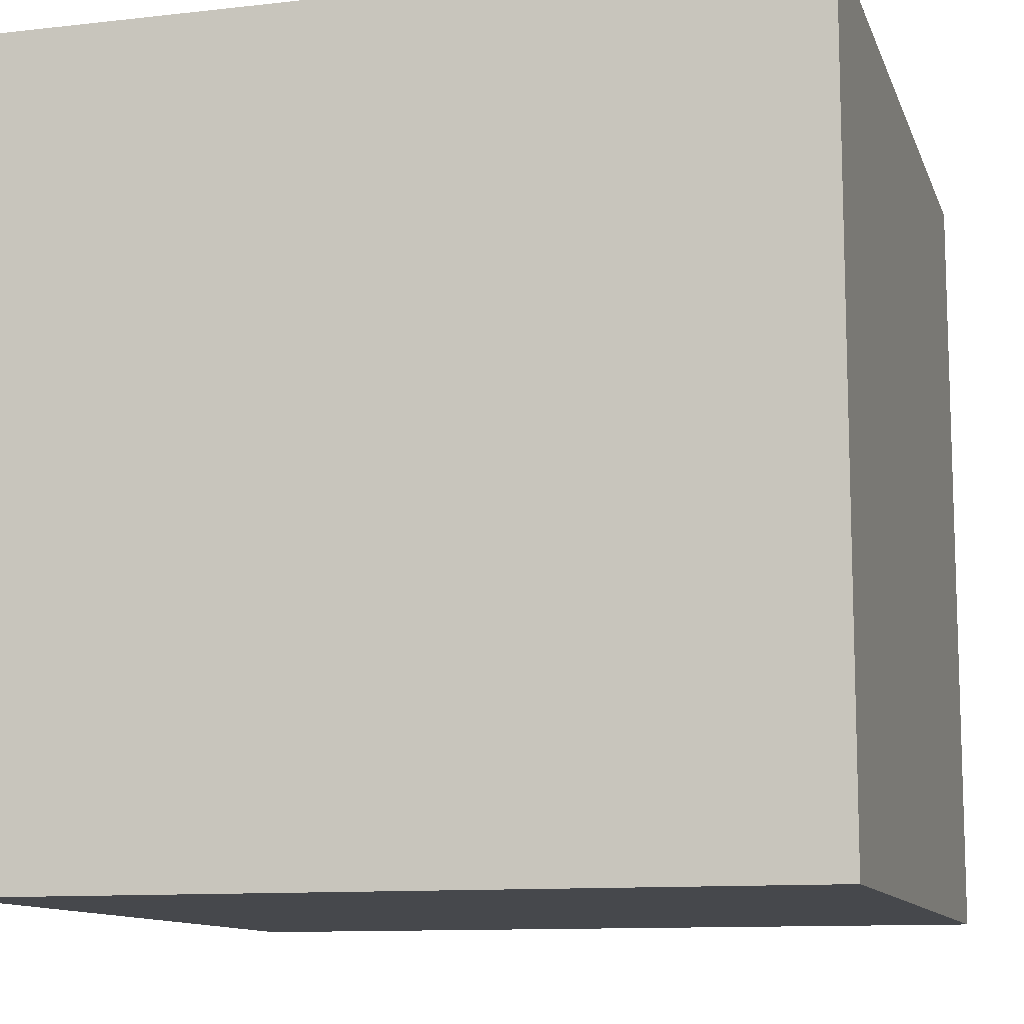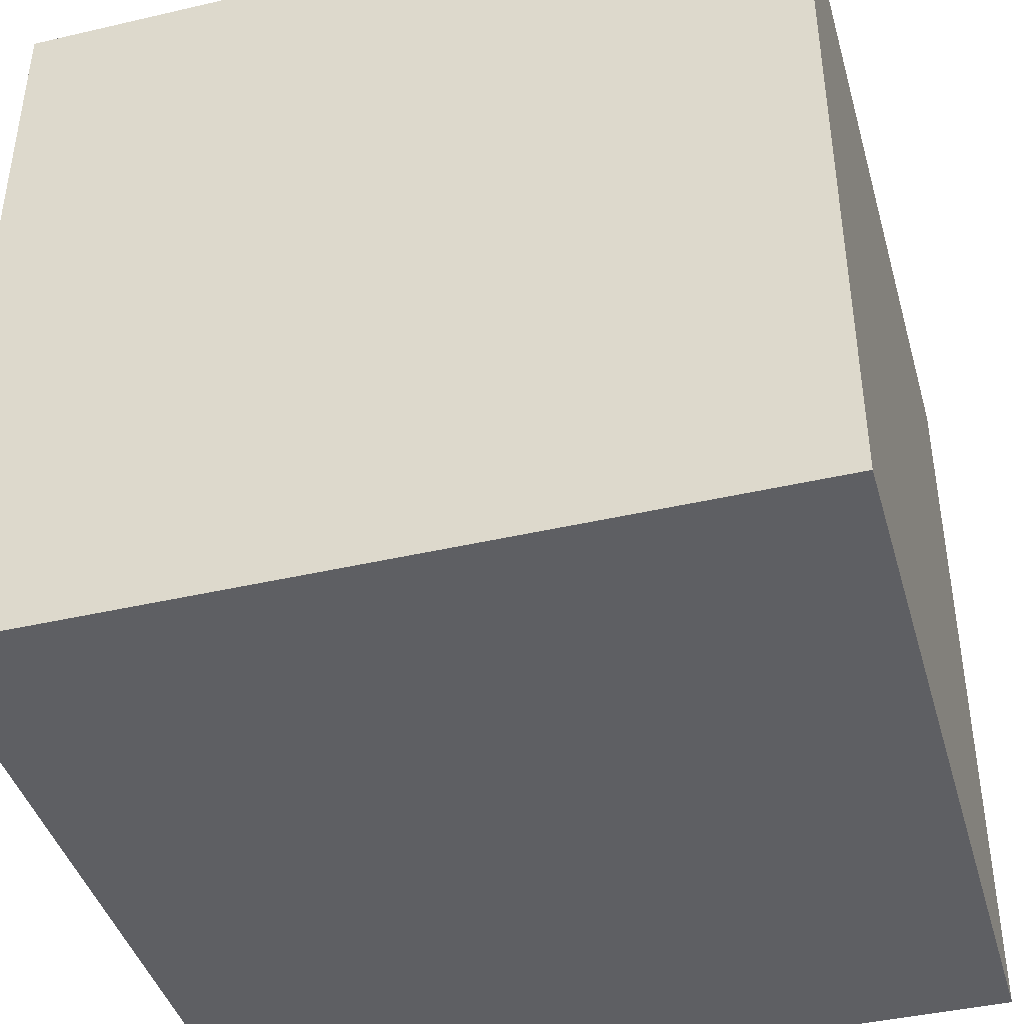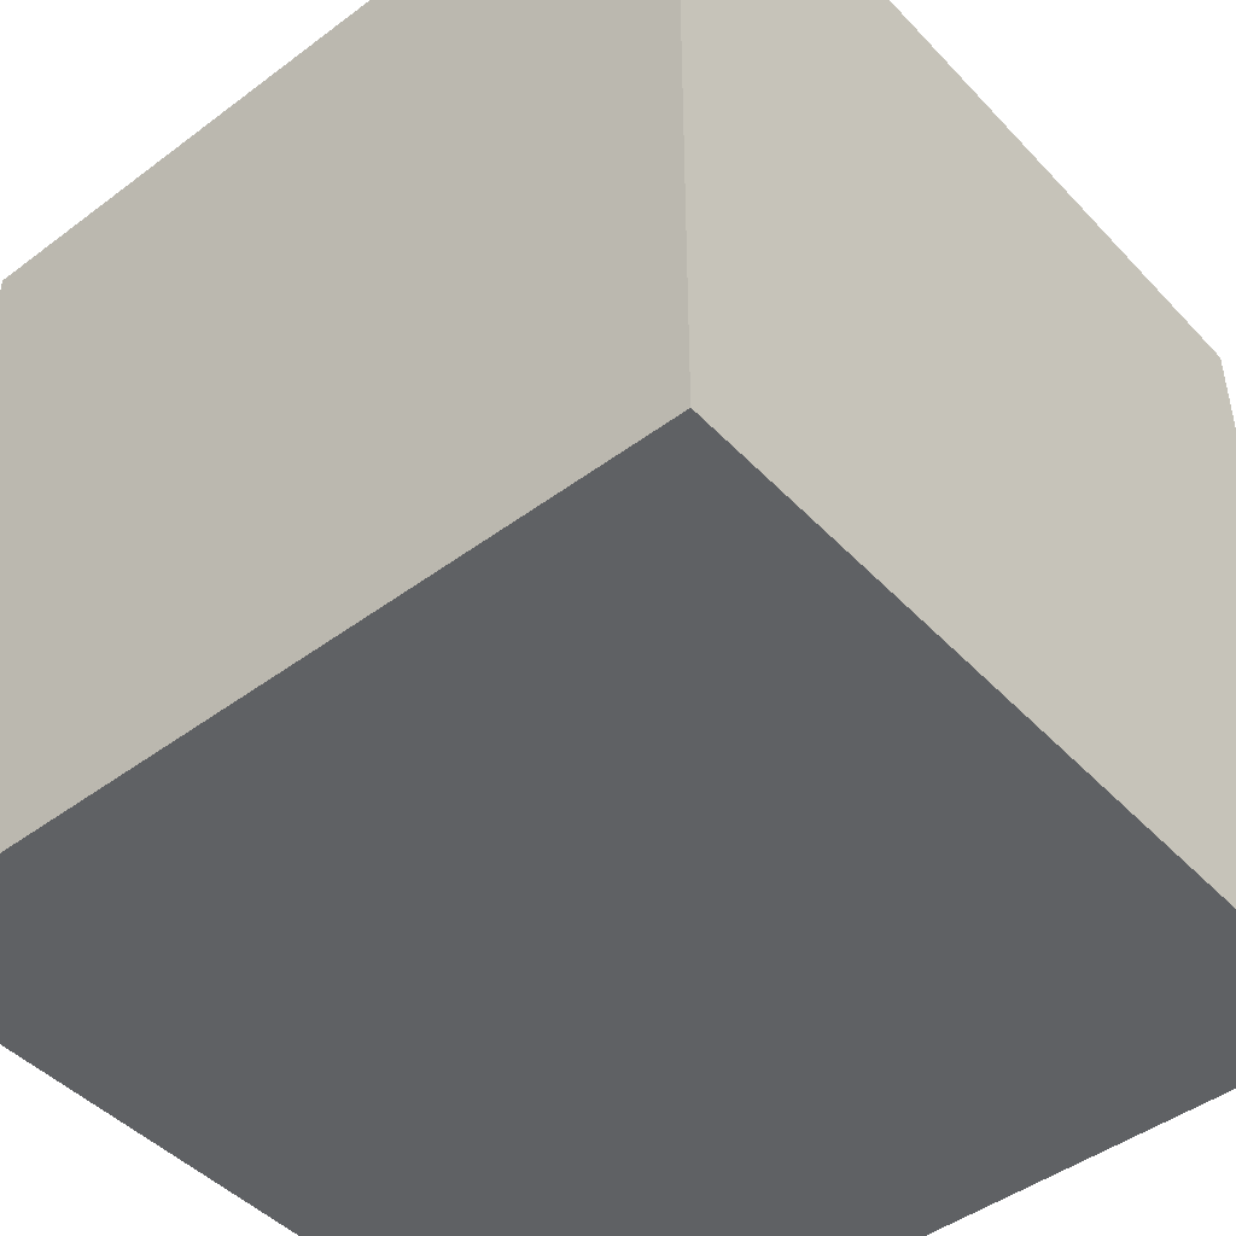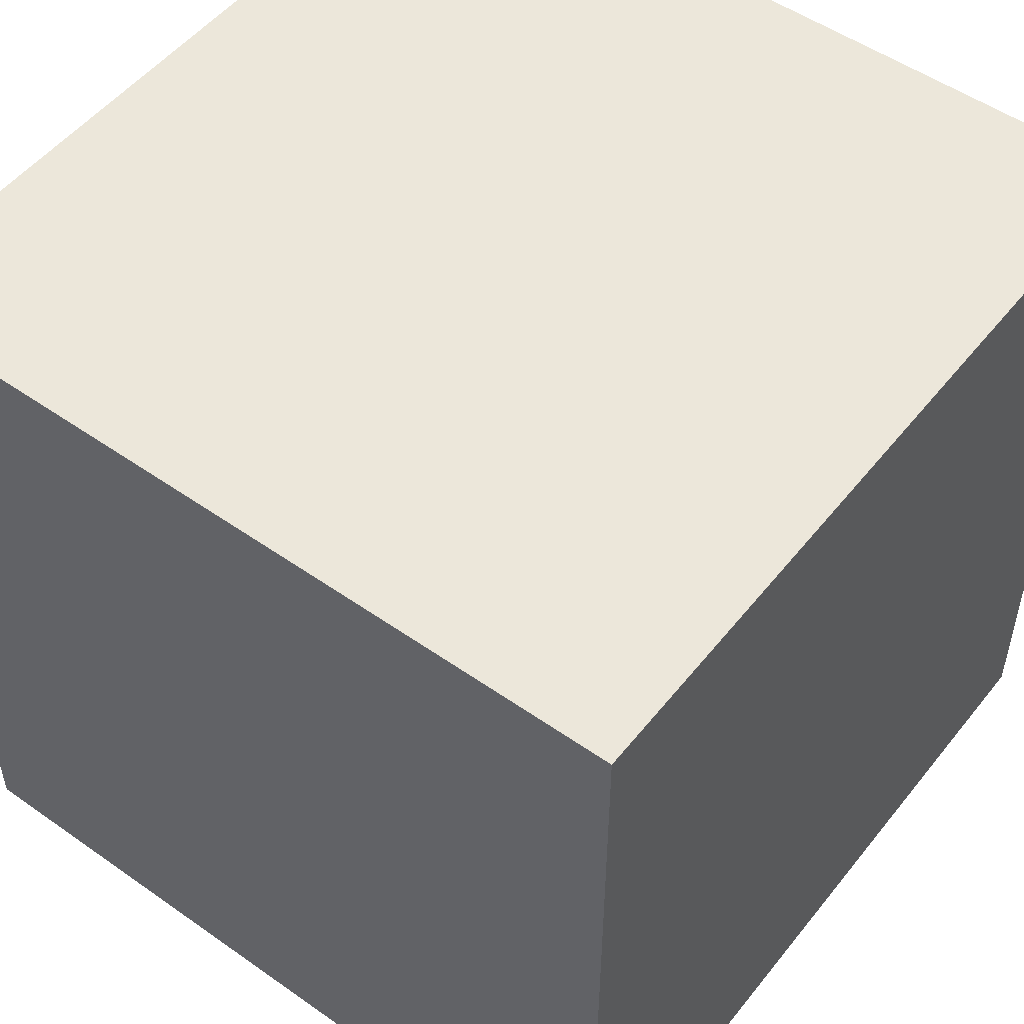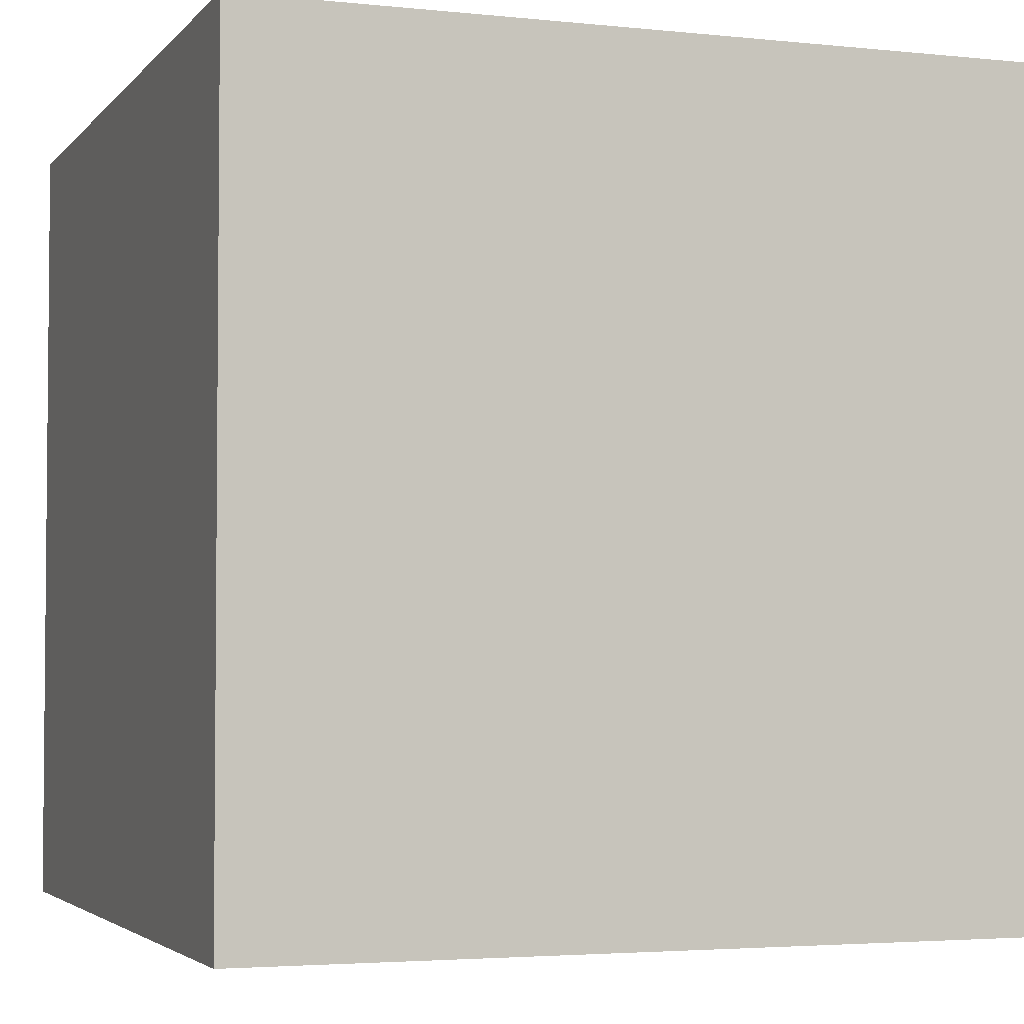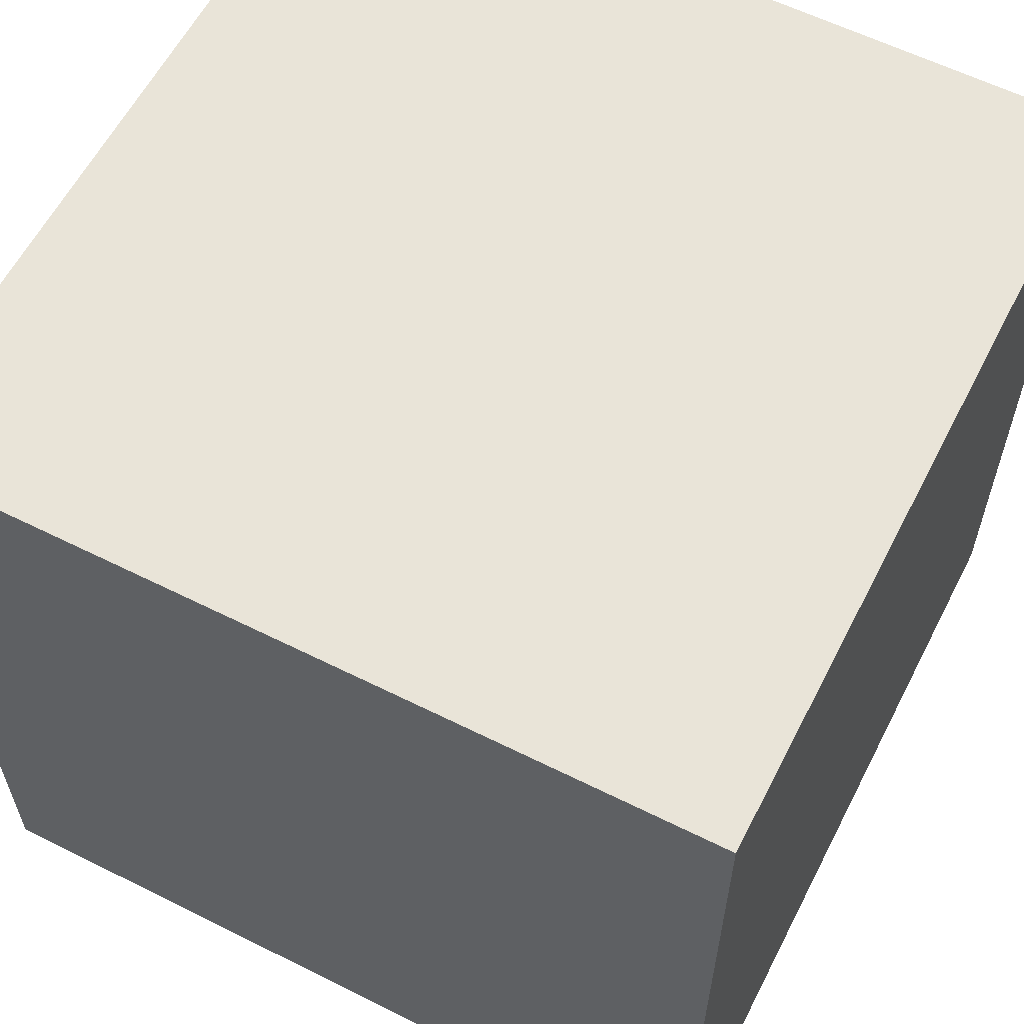
<metadata>
{"format":"obj","ext":"obj","renderer":"f3d","projection":"perspective","resolution":1024,"background":"white","views":[{"elev":-11.2,"azim":-74.4,"up":"+Z"},{"elev":-42.0,"azim":-74.4,"up":"+Y"},{"elev":-46.3,"azim":40.4,"up":"+Z"},{"elev":51.7,"azim":37.3,"up":"+Y"},{"elev":-3.4,"azim":160.2,"up":"+Z"},{"elev":59.9,"azim":-152.9,"up":"+Z"}]}
</metadata>
<code>
g Special_PowerLine_CornerLine_Off
v -5 -5 5
v -5 -5 3
v -5 -5 2
v -5 -5 1
v -5 -5 -1
v -5 -5 -2
v -5 -5 -3
v -5 -5 -5
v -5 -4 4
v -5 -4 3
v -5 -4 -3
v -5 -4 -4
v -5 -3 5
v -5 -3 4
v -5 -3 -4
v -5 -3 -5
v -5 -2 5
v -5 -2 2
v -5 -1 5
v -5 -1 1
v -5 1 5
v -5 1 -1
v -5 2 5
v -5 2 -2
v -5 3 5
v -5 3 4
v -5 3 -4
v -5 3 -5
v -5 4 4
v -5 4 3
v -5 4 -3
v -5 4 -4
v -5 5 5
v -5 5 3
v -5 5 -3
v -5 5 -5
v 5 -5 5
v 5 -5 3
v 5 -5 2
v 5 -5 1
v 5 -5 -1
v 5 -5 -2
v 5 -5 -3
v 5 -5 -5
v 5 -4 4
v 5 -4 3
v 5 -4 -3
v 5 -4 -4
v 5 -3 5
v 5 -3 4
v 5 -3 -4
v 5 -3 -5
v 5 -2 5
v 5 -2 2
v 5 -1 5
v 5 -1 1
v 5 1 5
v 5 1 -1
v 5 2 5
v 5 2 -2
v 5 3 5
v 5 3 4
v 5 3 -4
v 5 3 -5
v 5 4 4
v 5 4 3
v 5 4 -3
v 5 4 -4
v 5 5 5
v 5 5 3
v 5 5 -3
v 5 5 -5
v -5 -5 5
v -5 -3 5
v -5 -2 5
v -5 -1 5
v -5 1 5
v -5 2 5
v -5 3 5
v -5 5 5
v -4 -4 5
v -4 -3 5
v -4 -1 5
v -4 1 5
v -4 3 5
v -4 4 5
v -3 -5 5
v -3 -4 5
v -3 -2 5
v -3 2 5
v -3 4 5
v -3 5 5
v -2 -2 5
v -2 2 5
v -1 -1 5
v -1 1 5
v 1 -1 5
v 1 1 5
v 2 -2 5
v 2 2 5
v 3 -5 5
v 3 -4 5
v 3 -2 5
v 3 2 5
v 3 4 5
v 3 5 5
v 4 -4 5
v 4 -3 5
v 4 -1 5
v 4 1 5
v 4 3 5
v 4 4 5
v 5 -5 5
v 5 -3 5
v 5 -2 5
v 5 -1 5
v 5 1 5
v 5 2 5
v 5 3 5
v 5 5 5
v -5 -5 -5
v -5 -3 -5
v -5 3 -5
v -5 5 -5
v -4 -4 -5
v -4 -3 -5
v -4 3 -5
v -4 4 -5
v -3 -5 -5
v -3 -4 -5
v -3 4 -5
v -3 5 -5
v -2 -2 -5
v -2 2 -5
v -1 -1 -5
v -1 1 -5
v 1 -1 -5
v 1 1 -5
v 2 -2 -5
v 2 2 -5
v 3 -5 -5
v 3 -4 -5
v 3 4 -5
v 3 5 -5
v 4 -4 -5
v 4 -3 -5
v 4 3 -5
v 4 4 -5
v 5 -5 -5
v 5 -3 -5
v 5 3 -5
v 5 5 -5
v -5 -5 5
v -3 -5 5
v 3 -5 5
v 5 -5 5
v -4 -5 4
v -3 -5 4
v 3 -5 4
v 4 -5 4
v -5 -5 3
v -4 -5 3
v 4 -5 3
v 5 -5 3
v -5 -5 2
v -3 -5 2
v -1 -5 2
v 1 -5 2
v 3 -5 2
v 5 -5 2
v -5 -5 1
v -4 -5 1
v -2 -5 1
v -1 -5 1
v 1 -5 1
v 2 -5 1
v 4 -5 1
v 5 -5 1
v -5 -5 -1
v -4 -5 -1
v -2 -5 -1
v -1 -5 -1
v 1 -5 -1
v 2 -5 -1
v 4 -5 -1
v 5 -5 -1
v -5 -5 -2
v -3 -5 -2
v -1 -5 -2
v 1 -5 -2
v 3 -5 -2
v 5 -5 -2
v -5 -5 -3
v -4 -5 -3
v 4 -5 -3
v 5 -5 -3
v -4 -5 -4
v -3 -5 -4
v 3 -5 -4
v 4 -5 -4
v -5 -5 -5
v -3 -5 -5
v 3 -5 -5
v 5 -5 -5
v -5 5 5
v -3 5 5
v 3 5 5
v 5 5 5
v -4 5 4
v -3 5 4
v 3 5 4
v 4 5 4
v -5 5 3
v -4 5 3
v 4 5 3
v 5 5 3
v -1 5 2
v 1 5 2
v -2 5 1
v -1 5 1
v 1 5 1
v 2 5 1
v -2 5 -1
v -1 5 -1
v 1 5 -1
v 2 5 -1
v -1 5 -2
v 1 5 -2
v -5 5 -3
v -4 5 -3
v 4 5 -3
v 5 5 -3
v -4 5 -4
v -3 5 -4
v 3 5 -4
v 4 5 -4
v -5 5 -5
v -3 5 -5
v 3 5 -5
v 5 5 -5
f 9 2 1
f 10 3 2
f 10 2 9
f 11 8 7
f 11 7 6
f 12 8 11
f 13 9 1
f 14 10 9
f 14 9 13
f 15 8 12
f 15 12 11
f 16 8 15
f 17 14 13
f 18 3 10
f 18 14 17
f 18 10 14
f 18 4 3
f 19 18 17
f 20 5 4
f 20 18 19
f 20 4 18
f 21 20 19
f 22 6 5
f 22 20 21
f 22 5 20
f 23 22 21
f 24 16 15
f 24 22 23
f 24 15 11
f 24 6 22
f 24 11 6
f 25 24 23
f 26 24 25
f 27 16 24
f 27 24 26
f 28 16 27
f 29 26 25
f 29 27 26
f 30 27 29
f 31 27 30
f 32 28 27
f 32 27 31
f 33 29 25
f 33 30 29
f 34 31 30
f 34 30 33
f 35 32 31
f 35 31 34
f 36 28 32
f 36 32 35
f 37 38 45
f 38 39 46
f 45 38 46
f 43 44 47
f 42 43 47
f 47 44 48
f 37 45 49
f 45 46 50
f 49 45 50
f 48 44 51
f 47 48 51
f 51 44 52
f 49 50 53
f 46 39 54
f 53 50 54
f 50 46 54
f 39 40 54
f 53 54 55
f 40 41 56
f 55 54 56
f 54 40 56
f 55 56 57
f 41 42 58
f 57 56 58
f 56 41 58
f 57 58 59
f 51 52 60
f 59 58 60
f 47 51 60
f 58 42 60
f 42 47 60
f 59 60 61
f 61 60 62
f 60 52 63
f 62 60 63
f 63 52 64
f 61 62 65
f 62 63 65
f 65 63 66
f 66 63 67
f 63 64 68
f 67 63 68
f 61 65 69
f 65 66 69
f 66 67 70
f 69 66 70
f 67 68 71
f 70 67 71
f 68 64 72
f 71 68 72
f 81 74 73
f 82 75 74
f 82 74 81
f 83 76 75
f 83 77 76
f 84 78 77
f 84 77 83
f 85 80 79
f 85 79 78
f 86 80 85
f 87 81 73
f 88 82 81
f 88 81 87
f 89 75 82
f 89 82 88
f 89 83 75
f 89 84 83
f 90 78 84
f 90 84 89
f 90 86 85
f 90 85 78
f 91 80 86
f 91 86 90
f 92 80 91
f 93 89 88
f 93 90 89
f 93 92 91
f 93 91 90
f 93 88 87
f 94 92 93
f 95 94 93
f 96 94 95
f 97 95 93
f 97 96 95
f 98 94 96
f 98 96 97
f 99 93 87
f 99 97 93
f 99 98 97
f 100 94 98
f 100 98 99
f 100 92 94
f 101 99 87
f 101 100 99
f 102 100 101
f 103 100 102
f 104 92 100
f 104 100 103
f 105 92 104
f 106 92 105
f 107 103 102
f 107 102 101
f 108 103 107
f 109 104 103
f 110 104 109
f 111 105 104
f 112 106 105
f 112 105 111
f 113 107 101
f 113 108 107
f 114 103 108
f 114 108 113
f 115 109 103
f 115 103 114
f 116 110 109
f 116 109 115
f 117 104 110
f 117 110 116
f 118 111 104
f 118 104 117
f 119 112 111
f 119 111 118
f 120 106 112
f 120 112 119
f 121 122 125
f 122 123 126
f 125 122 126
f 123 124 127
f 126 123 127
f 127 124 128
f 121 125 129
f 125 126 130
f 129 125 130
f 126 127 130
f 127 128 130
f 128 124 131
f 130 128 131
f 131 124 132
f 129 130 133
f 130 131 133
f 131 132 133
f 133 132 134
f 133 134 135
f 135 134 136
f 133 135 137
f 135 136 137
f 136 134 138
f 137 136 138
f 129 133 139
f 133 137 139
f 137 138 139
f 138 134 140
f 139 138 140
f 134 132 140
f 129 139 141
f 139 140 141
f 141 140 142
f 140 132 143
f 142 140 143
f 143 132 144
f 141 142 145
f 142 143 145
f 145 143 146
f 146 143 147
f 143 144 148
f 147 143 148
f 141 145 149
f 145 146 149
f 146 147 150
f 149 146 150
f 147 148 151
f 150 147 151
f 148 144 152
f 151 148 152
f 157 154 153
f 158 155 154
f 158 154 157
f 159 156 155
f 159 155 158
f 160 156 159
f 161 157 153
f 162 158 157
f 162 157 161
f 162 159 158
f 162 160 159
f 163 156 160
f 163 160 162
f 164 156 163
f 165 162 161
f 165 163 162
f 165 164 163
f 166 164 165
f 167 164 166
f 168 164 167
f 169 164 168
f 170 164 169
f 171 166 165
f 172 166 171
f 173 167 166
f 174 168 167
f 174 167 173
f 175 169 168
f 175 168 174
f 176 169 175
f 177 170 169
f 178 170 177
f 179 172 171
f 180 166 172
f 180 172 179
f 181 173 166
f 181 174 173
f 181 175 174
f 181 176 175
f 182 176 181
f 183 176 182
f 184 169 176
f 184 176 183
f 185 178 177
f 185 177 169
f 186 178 185
f 187 180 179
f 188 166 180
f 188 180 187
f 188 181 166
f 188 182 181
f 189 183 182
f 189 182 188
f 190 184 183
f 190 183 189
f 191 169 184
f 191 184 190
f 191 186 185
f 191 185 169
f 192 186 191
f 193 188 187
f 193 190 189
f 193 192 191
f 193 191 190
f 193 189 188
f 194 192 193
f 195 192 194
f 196 192 195
f 197 194 193
f 197 195 194
f 198 195 197
f 199 195 198
f 200 196 195
f 200 195 199
f 201 197 193
f 201 198 197
f 202 199 198
f 202 198 201
f 203 200 199
f 203 199 202
f 204 196 200
f 204 200 203
f 205 206 209
f 206 207 210
f 209 206 210
f 207 208 211
f 210 207 211
f 211 208 212
f 205 209 213
f 209 210 214
f 213 209 214
f 210 211 214
f 211 212 214
f 212 208 215
f 214 212 215
f 215 208 216
f 213 214 217
f 214 215 217
f 215 216 217
f 217 216 218
f 213 217 219
f 217 218 220
f 219 217 220
f 218 216 221
f 220 218 221
f 221 216 222
f 219 220 223
f 213 219 223
f 221 222 223
f 220 221 223
f 223 222 224
f 224 222 225
f 222 216 226
f 225 222 226
f 224 225 227
f 223 224 227
f 225 226 228
f 227 225 228
f 213 223 229
f 223 227 229
f 227 228 229
f 229 228 230
f 226 216 231
f 230 228 231
f 228 226 231
f 231 216 232
f 229 230 233
f 230 231 233
f 233 231 234
f 234 231 235
f 231 232 236
f 235 231 236
f 229 233 237
f 233 234 237
f 234 235 238
f 237 234 238
f 235 236 239
f 238 235 239
f 236 232 240
f 239 236 240

</code>
